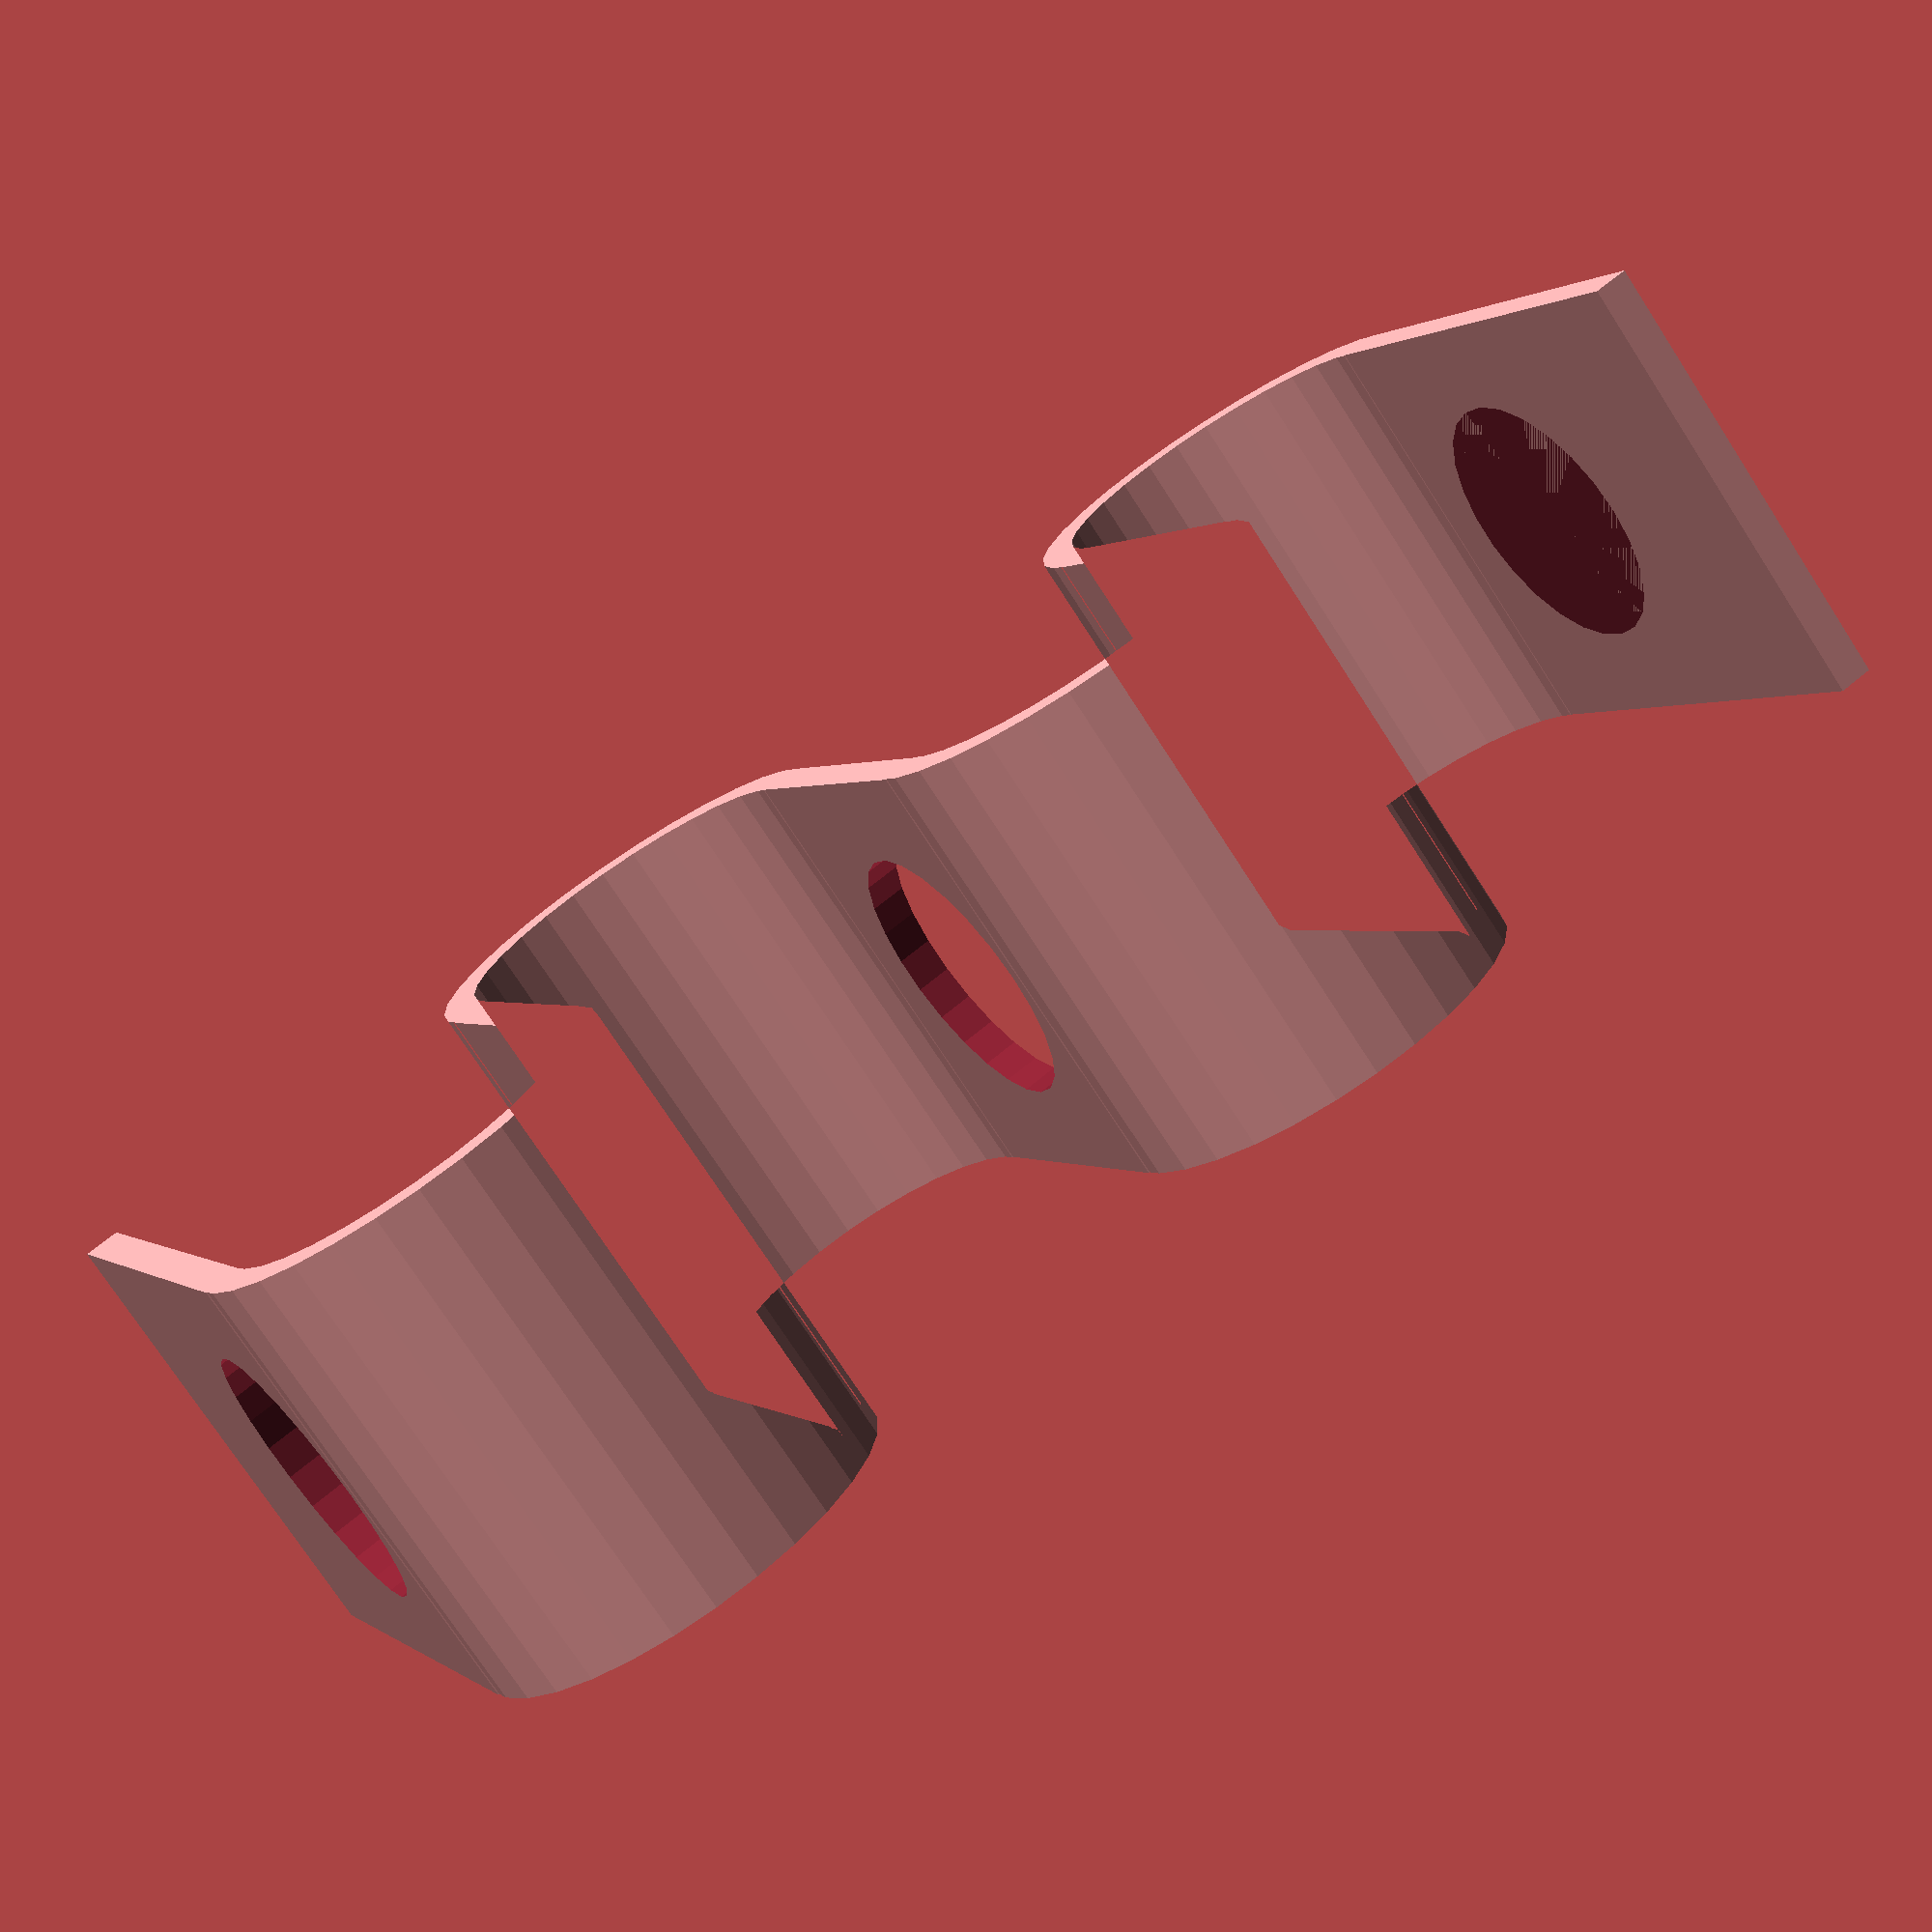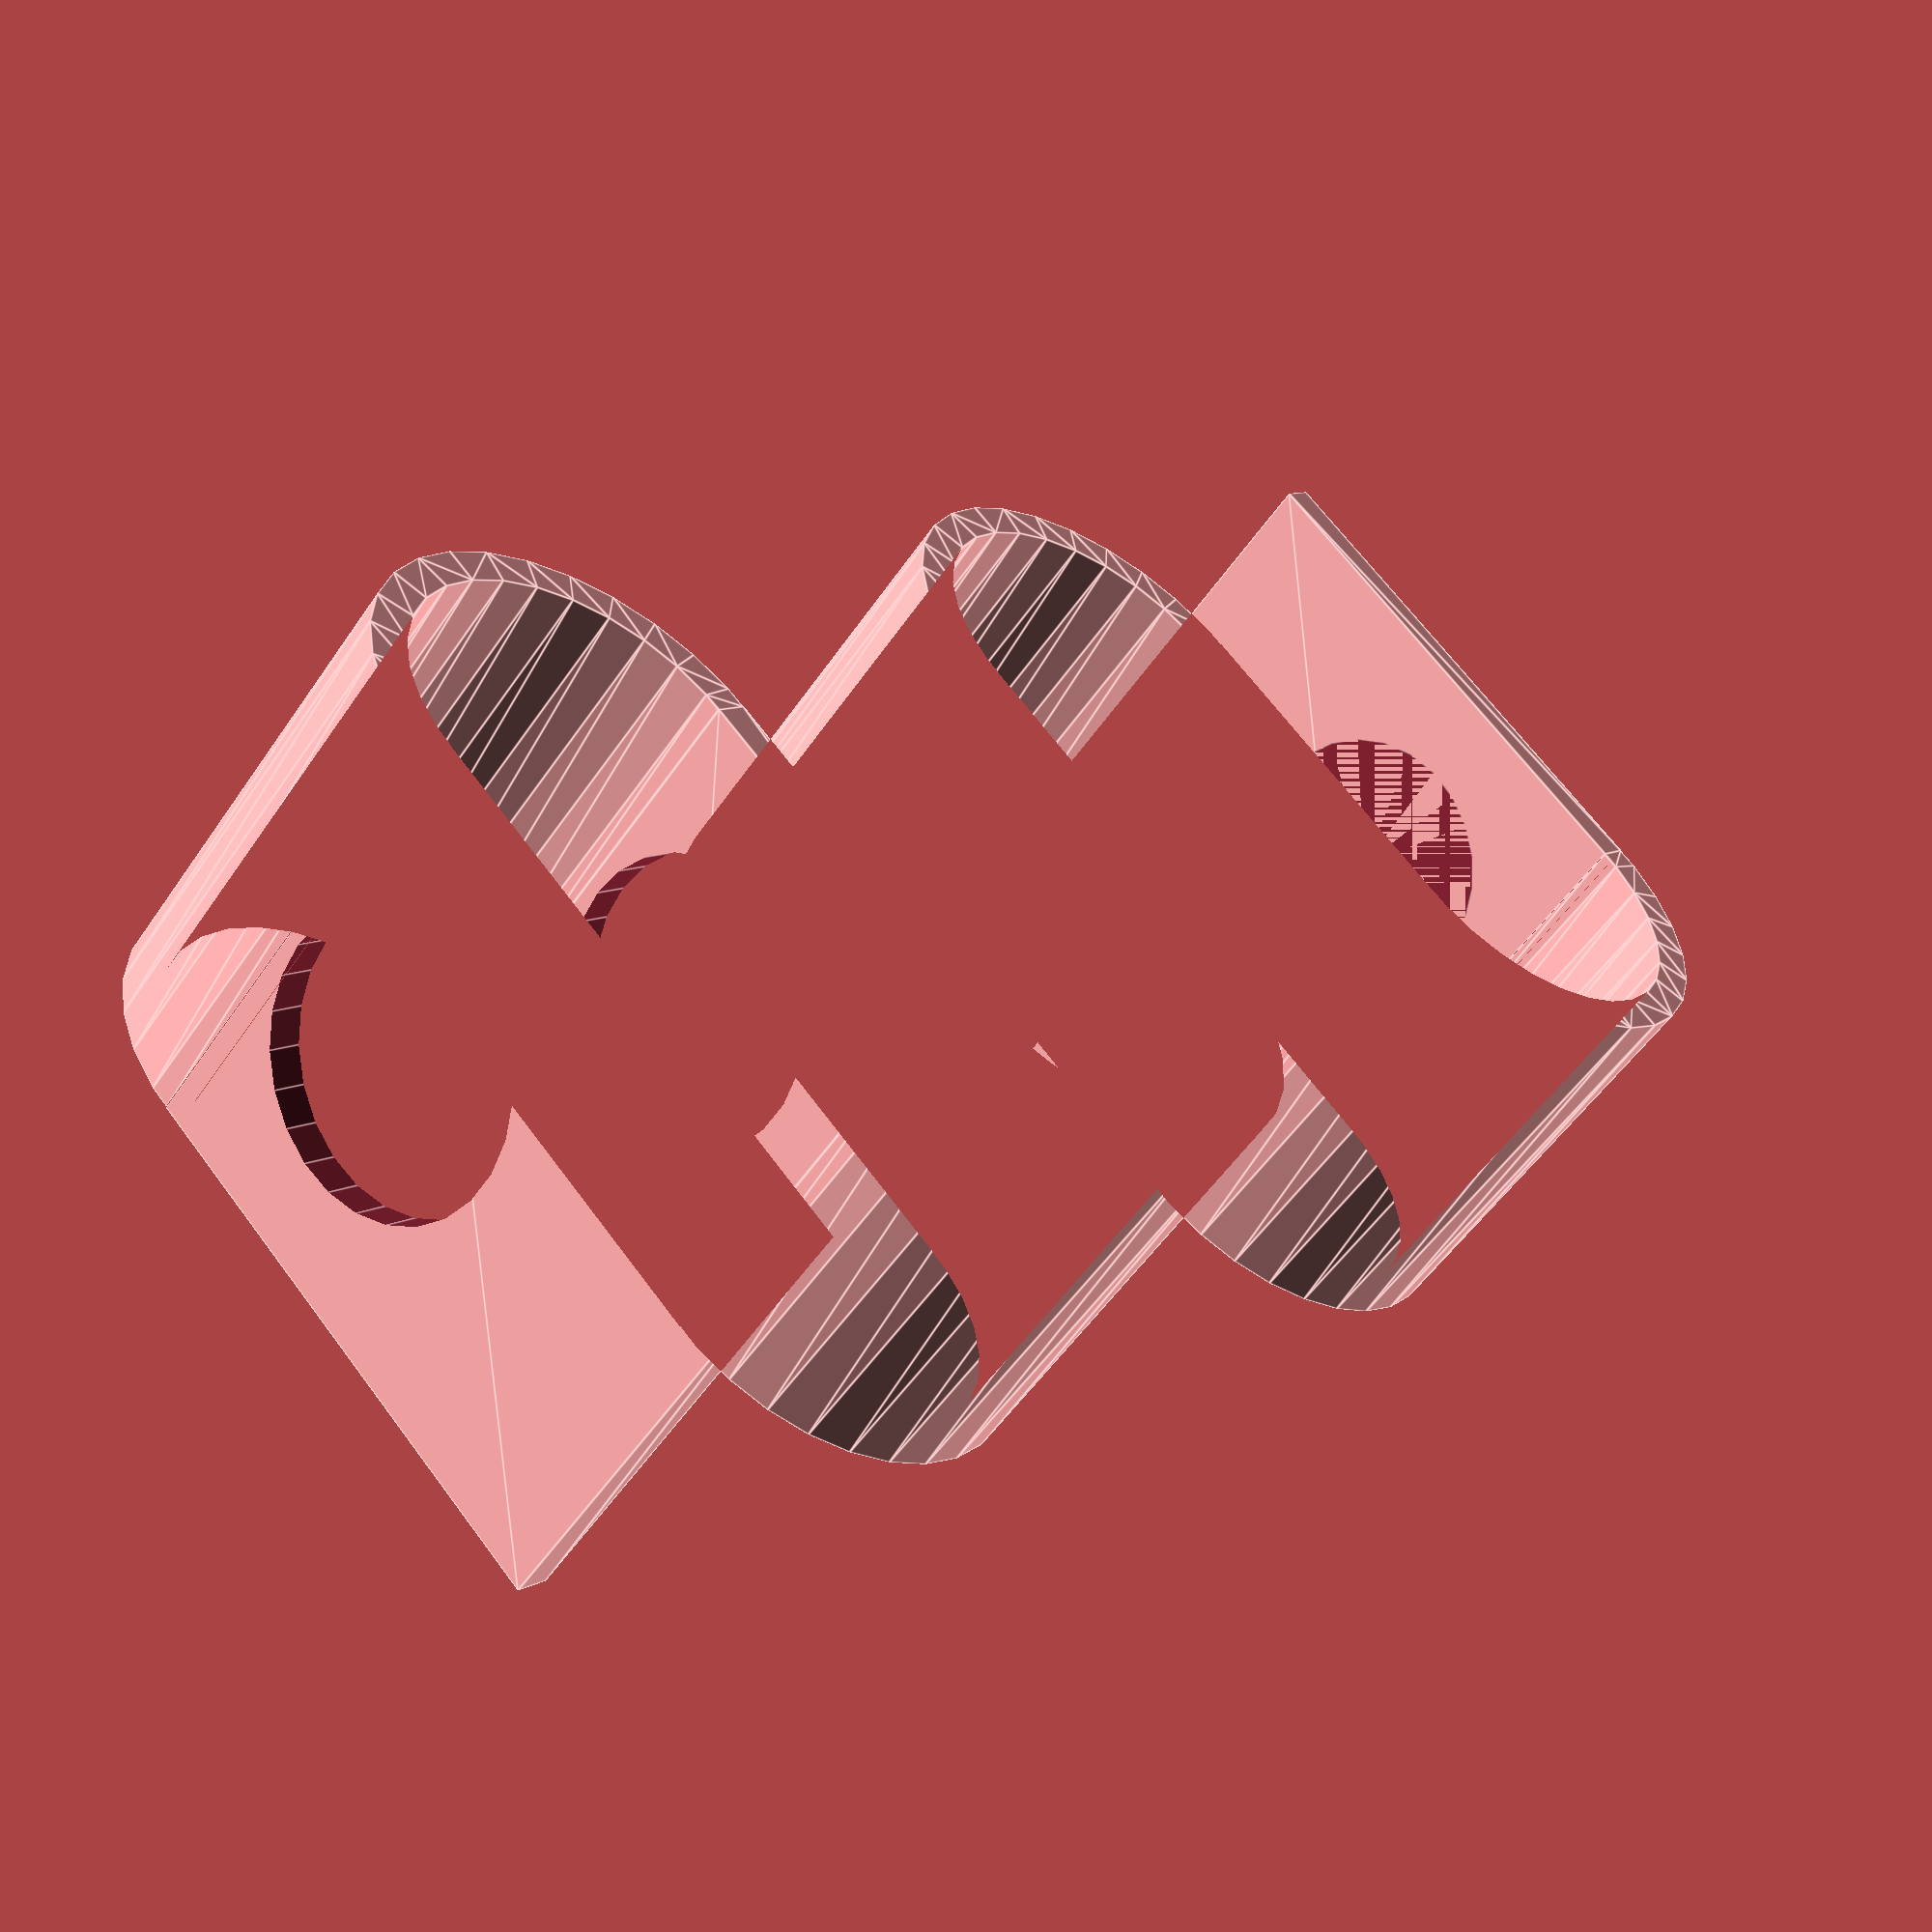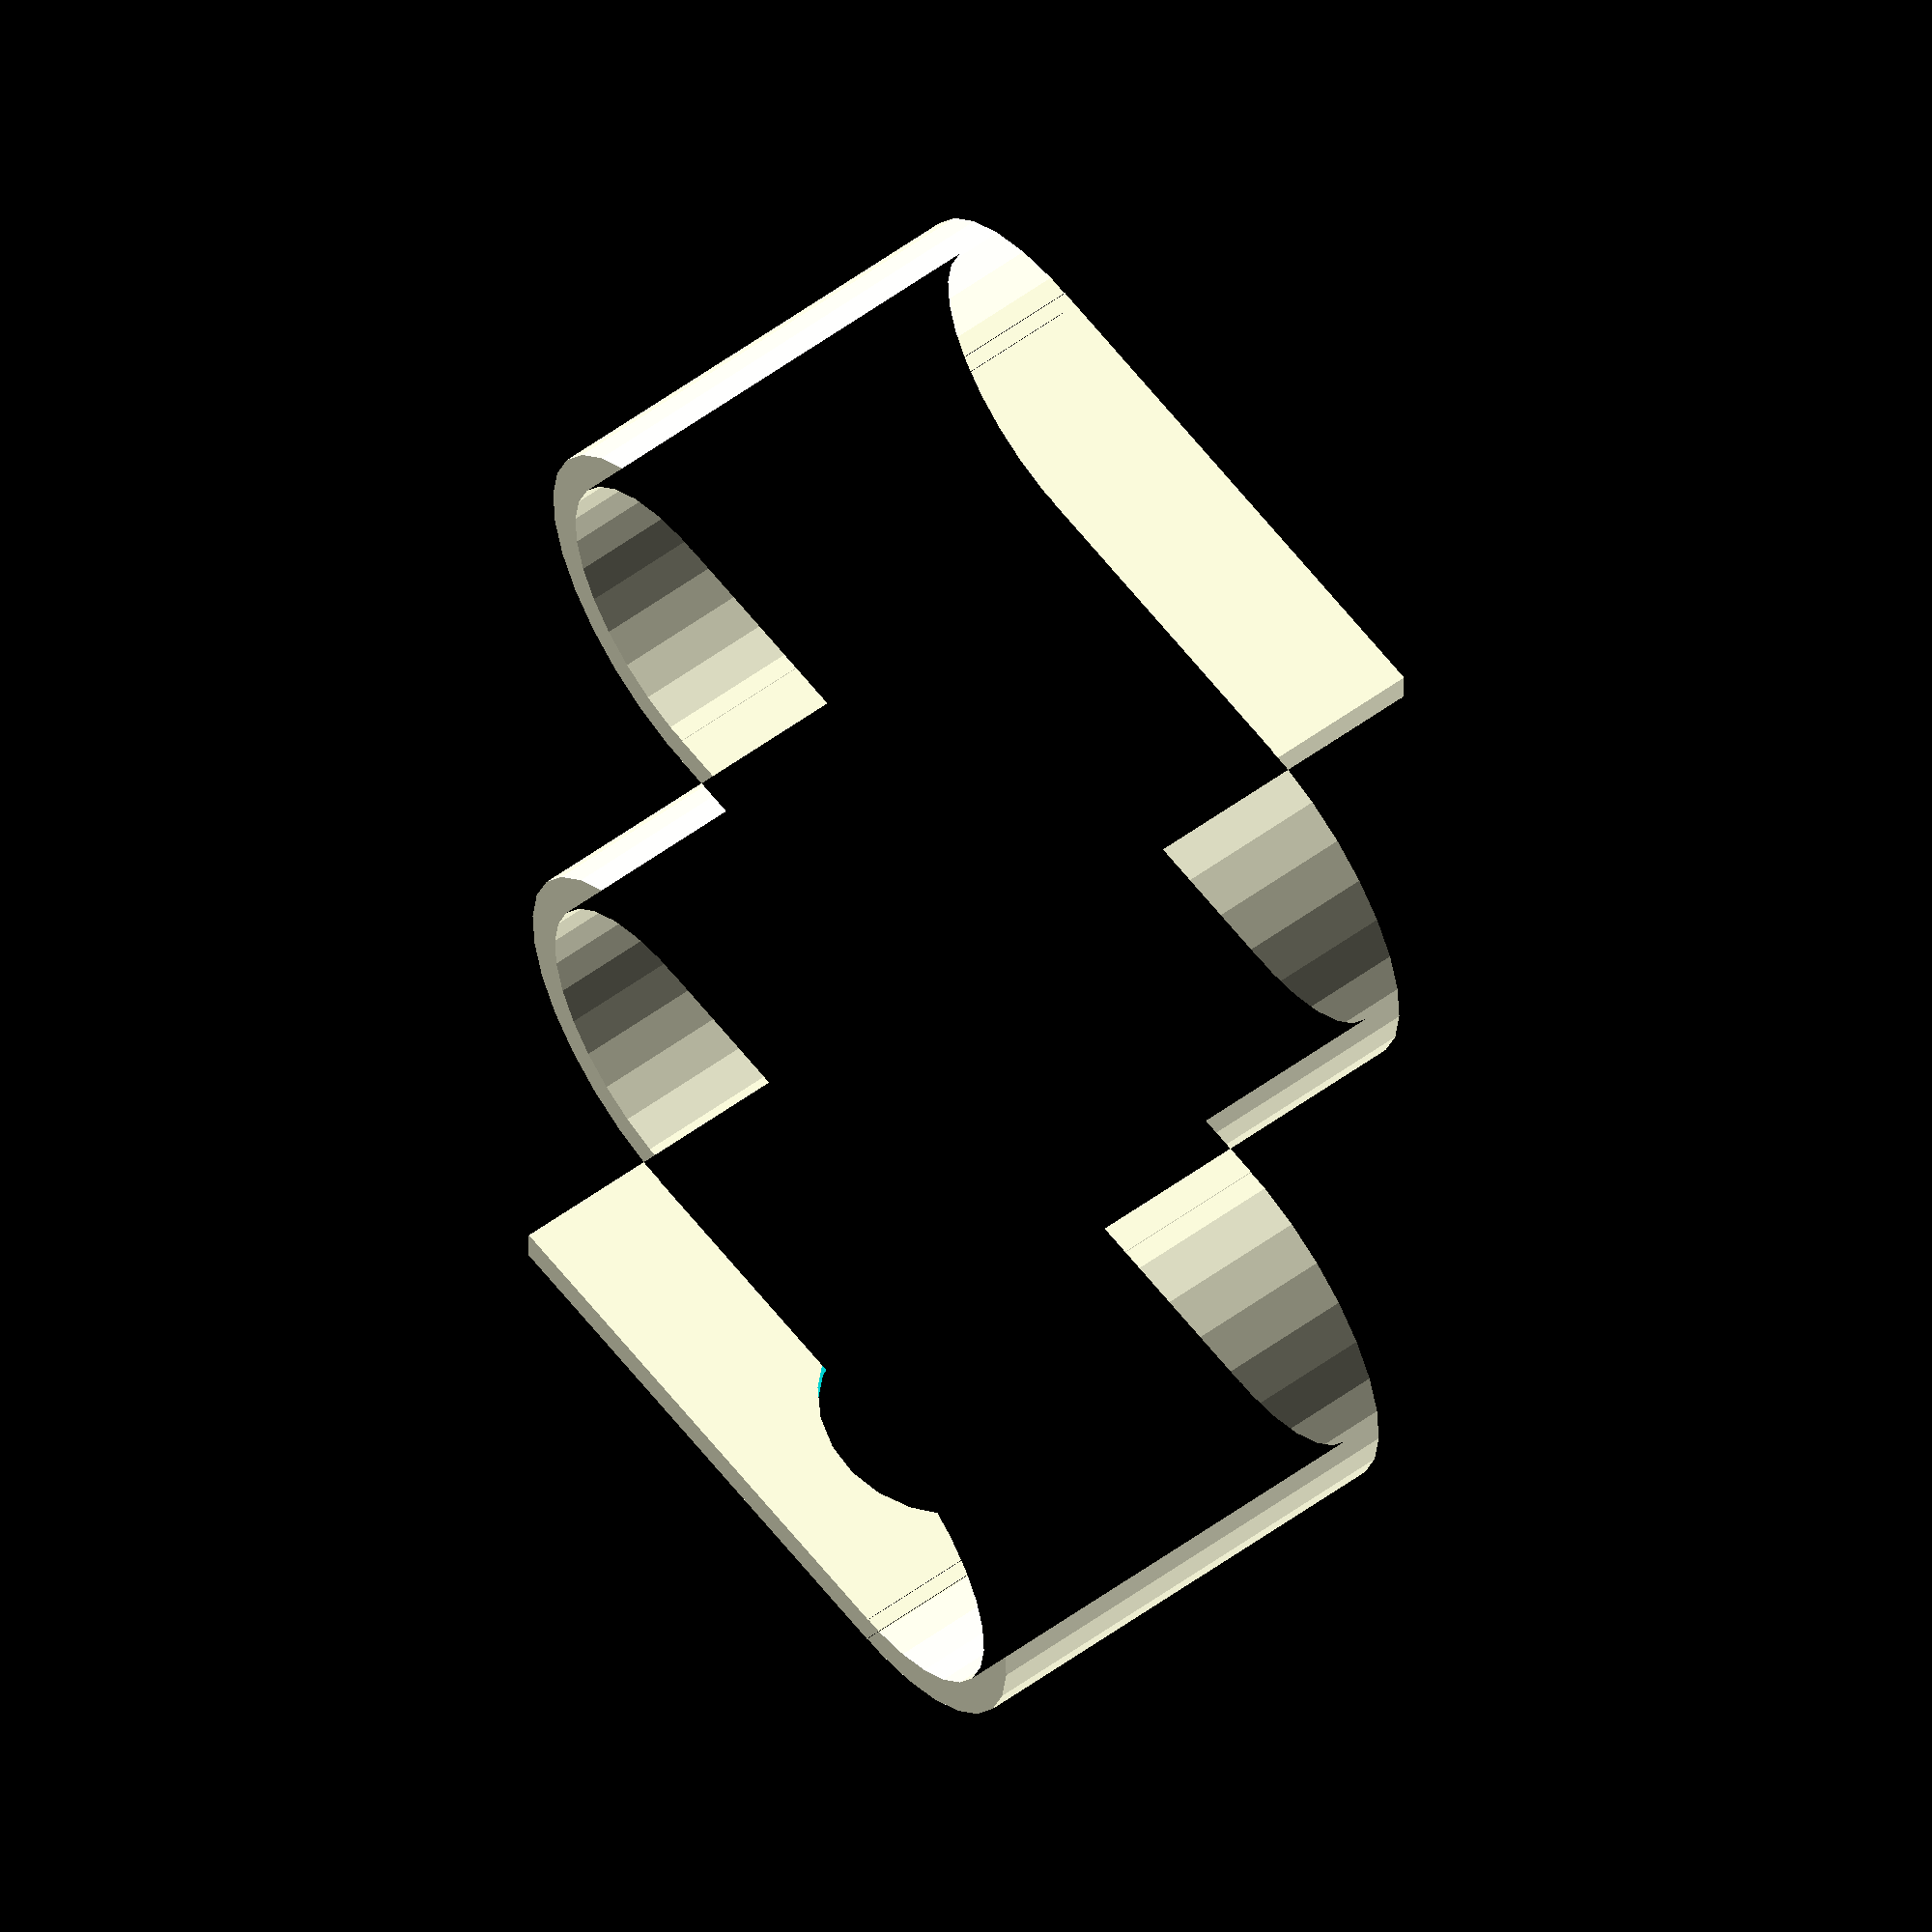
<openscad>
/****************************************************/
/* Project name: springTube                         */
/* File: springTubes.scad                           */
/* Version: v1.2                                    */
/* Create by: Rom1 <rom1@canel.ch>                  */
/*            CANEL - https://www.canel.ch          */
/* Date: 01 mai 2017                                */
/* License: GNU GENERAL PUBLIC LICENSE v3           */
/* Programme: openscad                              */
/* Description: Test tube support like spring       */
/****************************************************/


/*************/
/* Variables */
/*************/

thinkness = 2;                              // Thinkness

numbres_tubes = 1;                          // Numbers of test tubes
tube_diameter = 15.5;                       // Diameter of test tube
spring_space = 22;                          // Space between the spring
base_length = 80;                           // Base's length
spring_width = tube_diameter + 2*thinkness; // Spring's length
numbers_coils = 4;                          // Numbers of spring coils
width = spring_width + 6;                   // Width


/***********/
/* Modules */
/***********/

module halfCircle(dia = 20, tn = 2, orient = 0) {
	translate([0, (dia + tn)/2, 0])
	difference(){
		circle(d = dia + tn);
		circle(d = dia - tn);
		rotate([0, 0, orient]) translate([0, -(dia + tn)/2]) square([(spring_space + tn)/2, spring_space + tn]);
	}
}

module halfLoop(orient = "left", end = "no"){
	module piece(){
		halfCircle(spring_space, thinkness);
		translate([0, spring_space]) square([spring_width, thinkness]);
		if(end == "yes"){
			translate([spring_width, spring_space]) square([spring_space/2, thinkness]);
		}
	}
	if(orient == "left") {
		piece();
	}
	if(orient == "right"){
		mirror([1, 0, 0]) piece();
	}
}

module loop(orient = "left", end = "no"){
	module piece(orient = "left"){
		halfLoop();
		translate([spring_width, spring_space]) mirror([1, 0, 0]) halfLoop();
		if(end == "yes"){
			translate([-spring_space/2, 2*spring_space]) square([spring_space/2, thinkness]);
		}
	}
	if(orient == "left"){
		piece();
	}
	if(orient == "right"){
		mirror([1, 0, 0]) piece();
	}
}

module form3d(height){
	linear_extrude(height) {
        if(numbres_tubes > 1){
            square([base_length, thinkness]);    // Base
        }else{
            square([spring_width + spring_space/2, thinkness]);
        }

		if(numbers_coils % 2 == 0){
			if(numbers_coils == 2){
                translate([0, (numbers_coils - 2)*spring_space]) loop("left", end = "yes");
                if(numbres_tubes >=1){
                    translate([base_length, (numbers_coils - 2)*spring_space]) loop("right", end = "yes");
                }
			}else{
				for(i = [0:numbers_coils/2-1]){
                    translate([0, i*2*spring_space]) loop("left");
                    if(numbres_tubes > 1){
                        translate([base_length, i*2*spring_space]) loop("right");
                    }
				}
                translate([0, (numbers_coils - 2)*spring_space]) loop("left", end = "yes");
                if(numbres_tubes > 1){
                    translate([base_length, (numbers_coils - 2)*spring_space]) loop("right", end = "yes");
                }
			}
		}else{
			if(numbers_coils == 1){
                translate([0, (numbers_coils - 1)*spring_space]) halfLoop("left", end = "yes");
                if(numbres_tubes > 1){
                    translate([base_length, (numbers_coils - 1)*spring_space]) halfLoop("right", end = "yes");
                }

			}else{
				for(i = [0:numbers_coils/2-1]){
					translate([0, 2*i*spring_space]) loop("left");
                    if(numbres_tubes > 1){
                        translate([base_length, 2*i*spring_space]) loop("right");
                    }
				}
					translate([0, (numbers_coils - 1)*spring_space]) halfLoop("left", end = "yes");
                    if(numbres_tubes > 1){
                        translate([base_length, (numbers_coils - 1)*spring_space]) halfLoop("right", end = "yes");
                    }
			}
		}
	}
}


/********/
/* Main */
/********/

difference(){
	form3d(width);
	translate([spring_space/2, thinkness, width/2]) rotate([270, 0, 0]) cylinder(d = tube_diameter, h = numbers_coils*spring_space+thinkness);
    if(numbres_tubes > 1){
        translate([base_length - spring_space/2, thinkness, width/2]) rotate([270, 0, 0])
            cylinder(d = tube_diameter, h = numbers_coils*spring_space+thinkness);
    }
}


// vim: ft=openscad tw=100 et ts=4 sw=4

</openscad>
<views>
elev=255.0 azim=295.5 roll=327.0 proj=p view=solid
elev=232.8 azim=44.6 roll=213.2 proj=p view=edges
elev=123.4 azim=357.6 roll=307.3 proj=o view=wireframe
</views>
